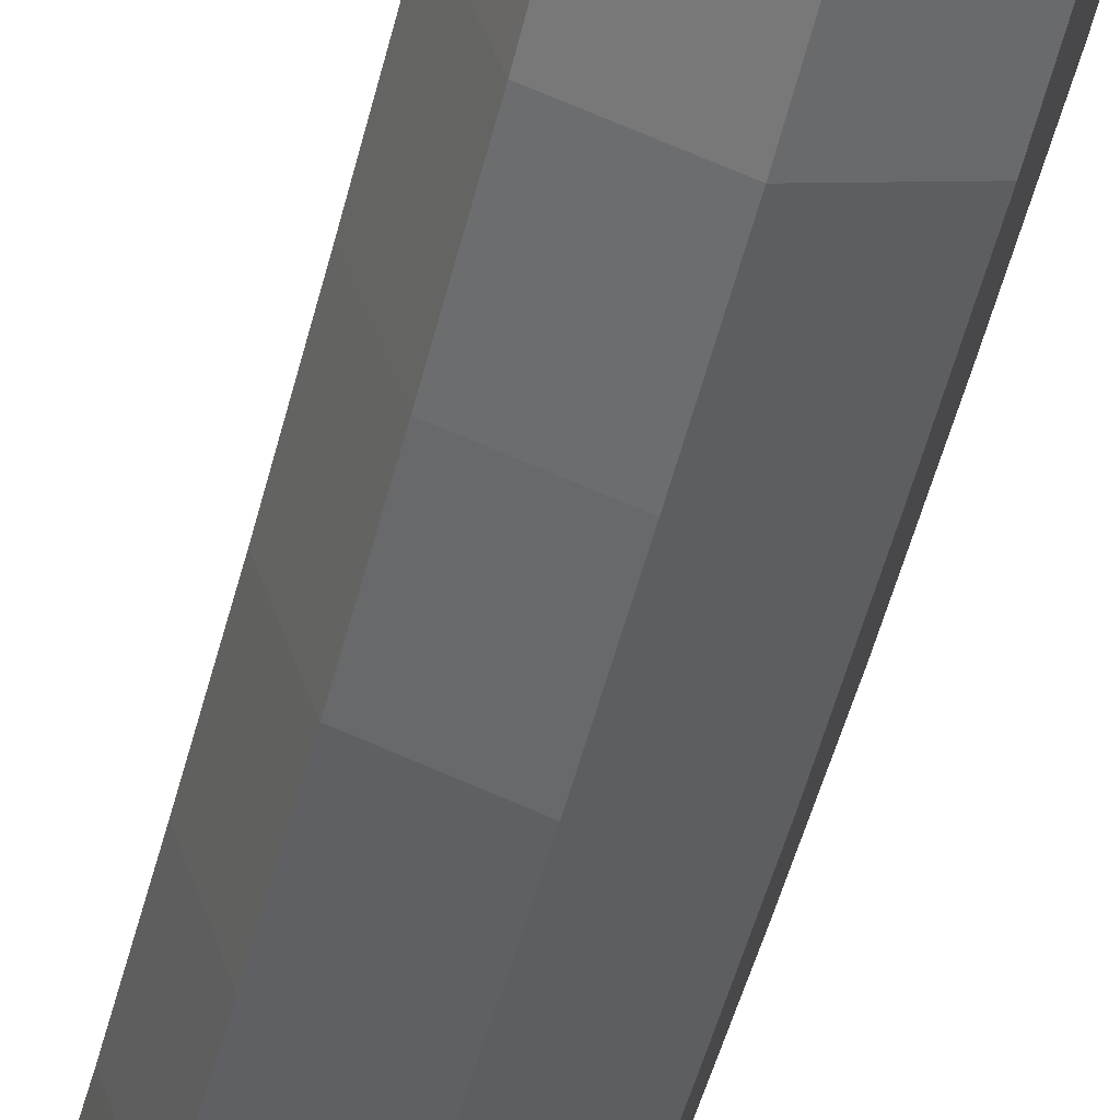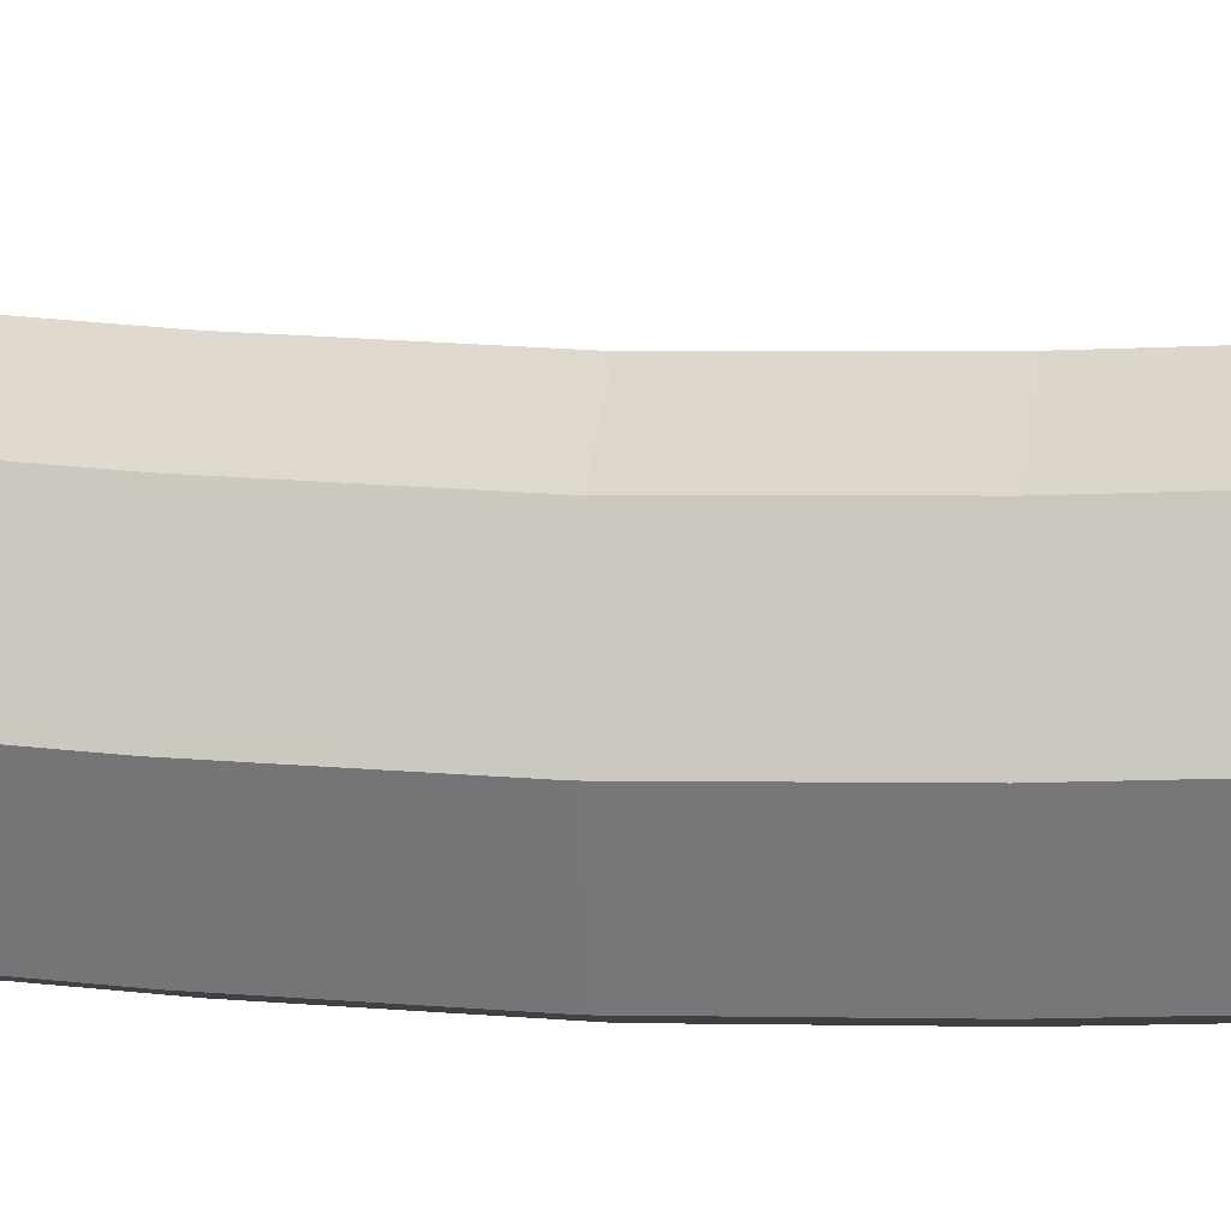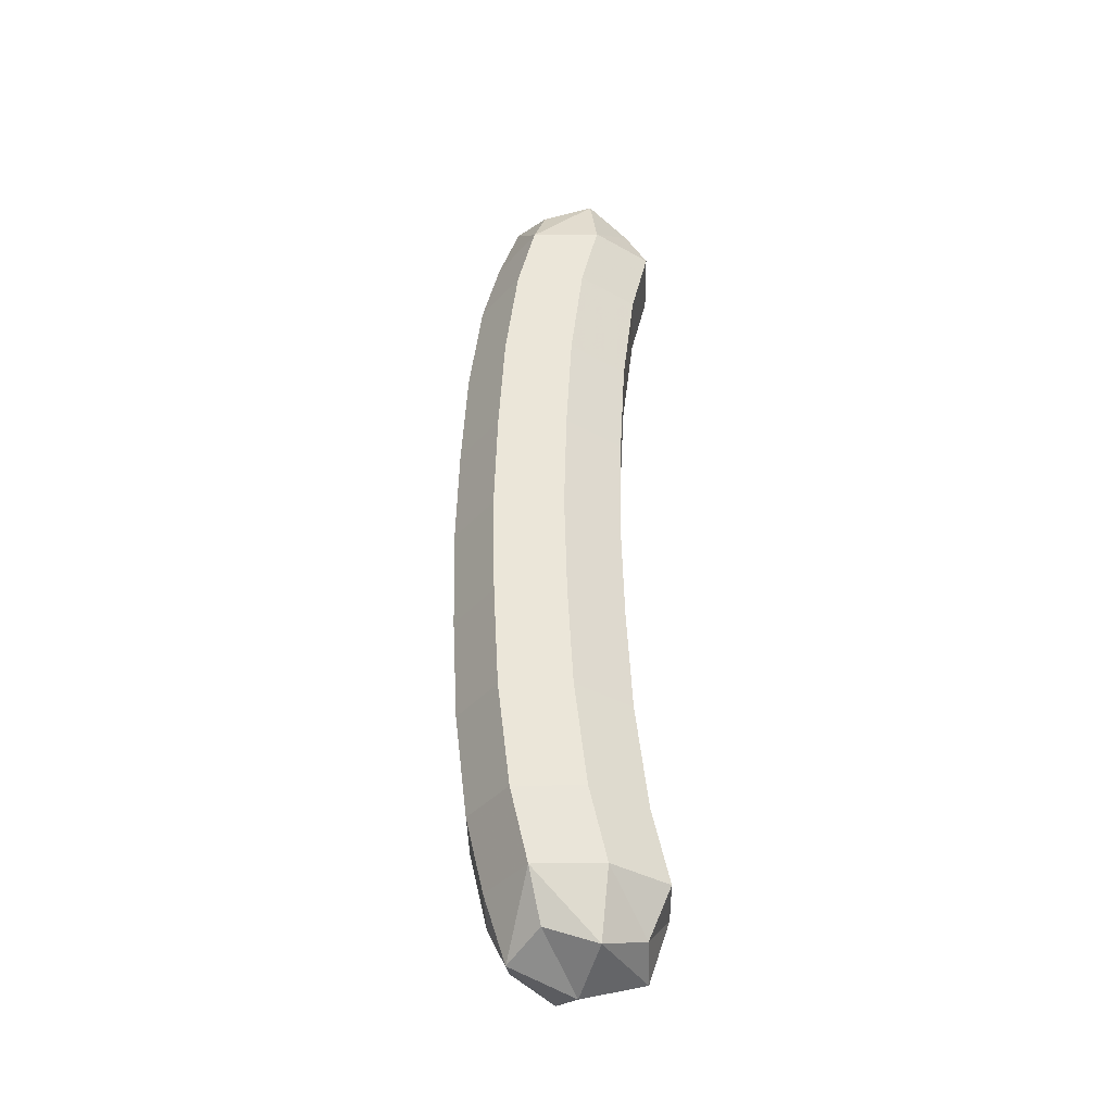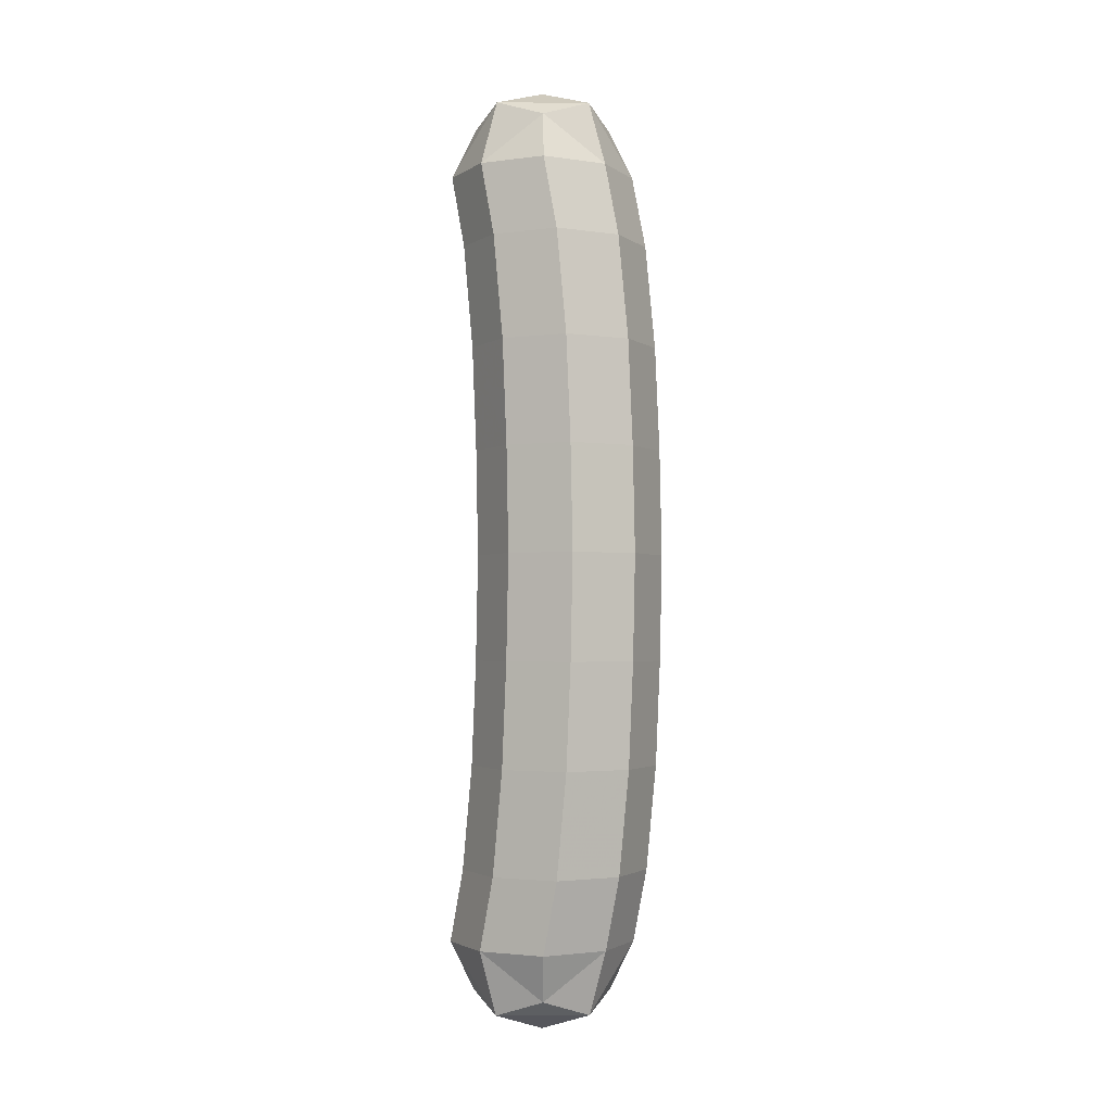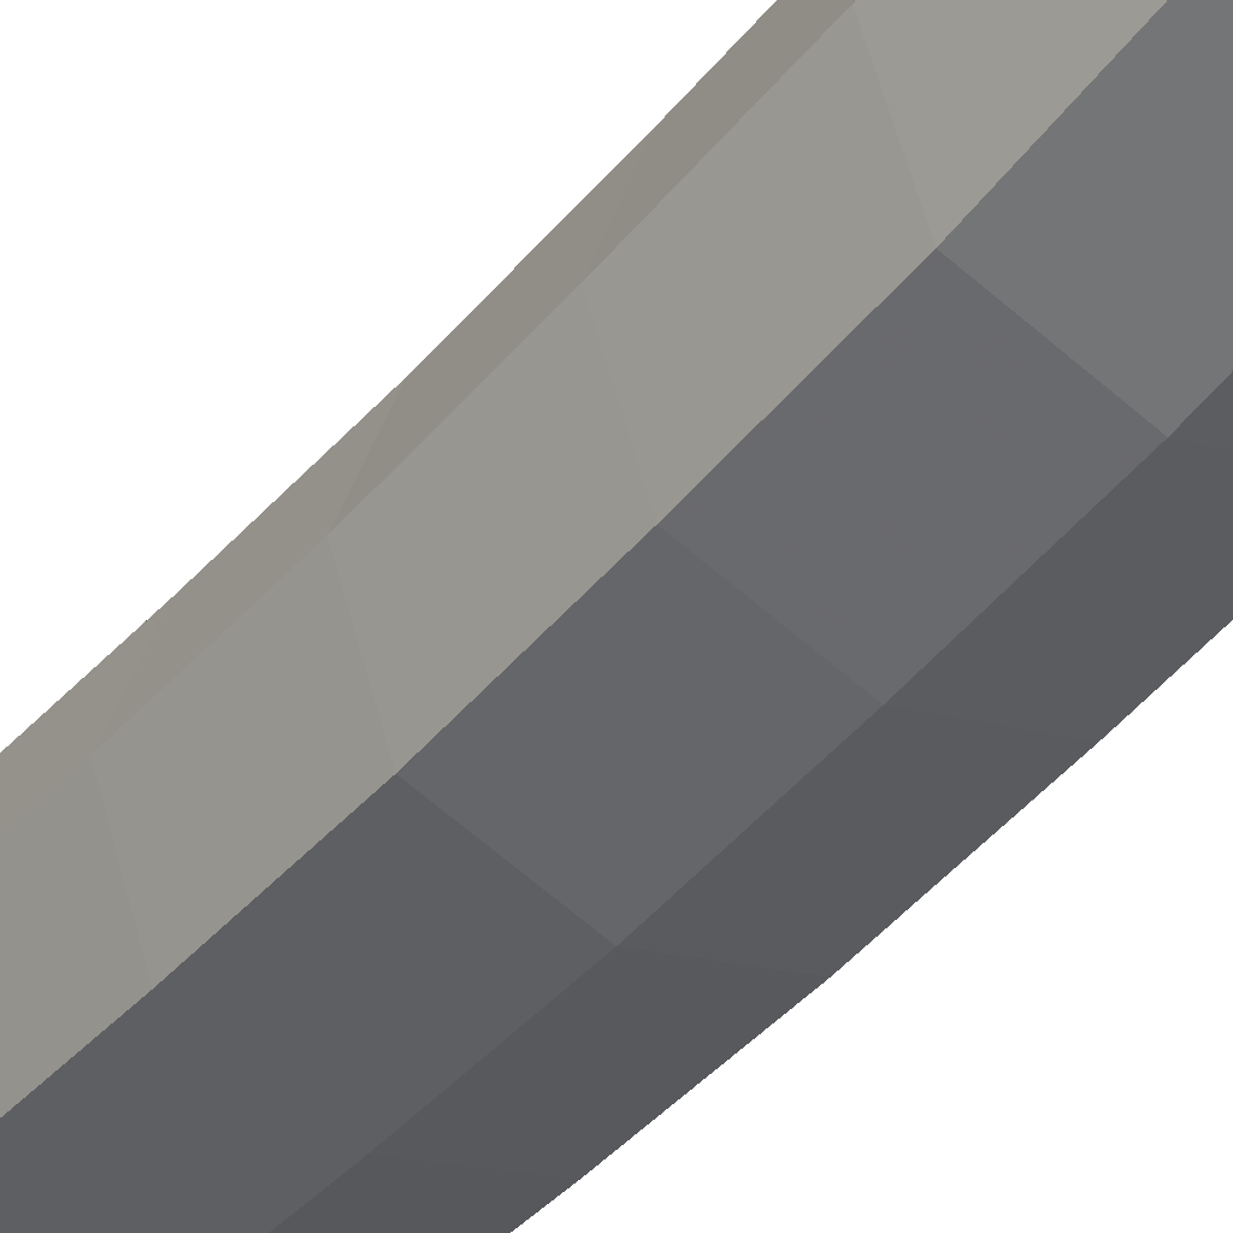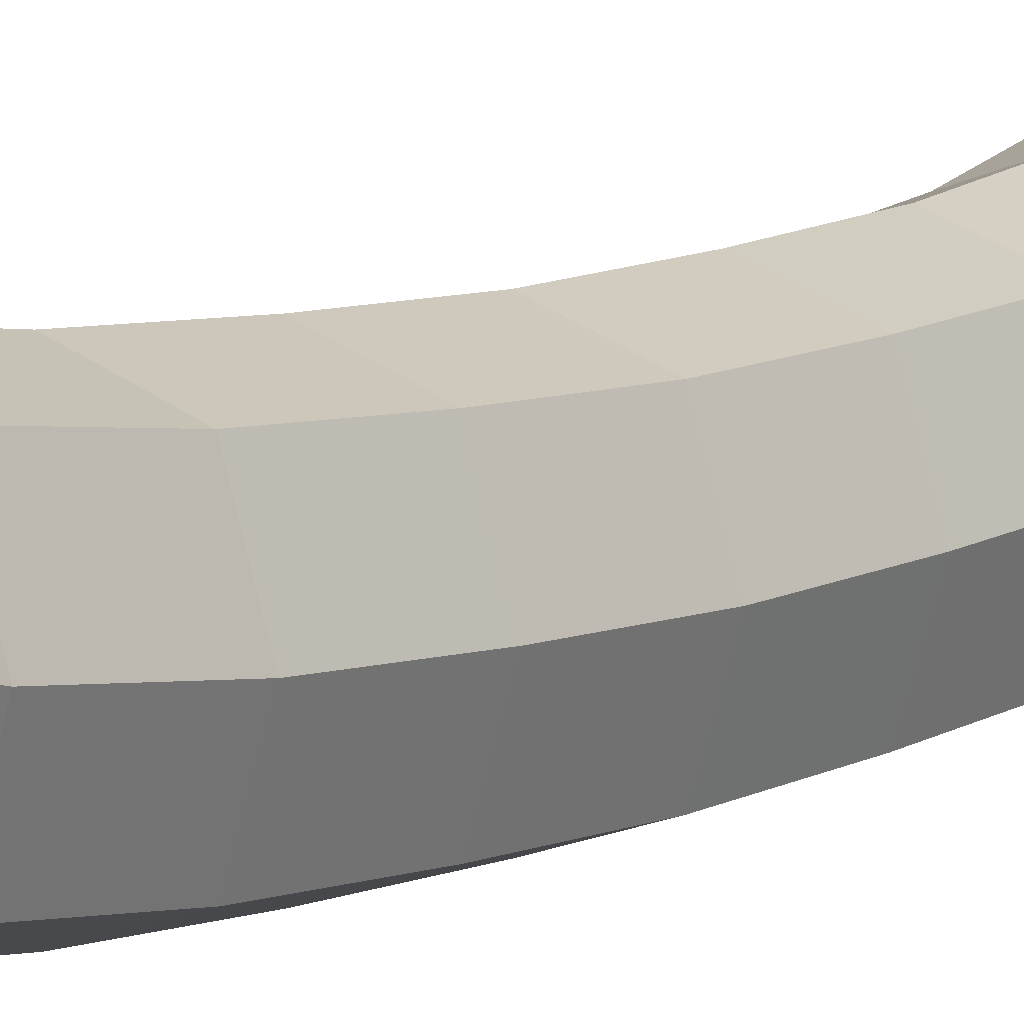
<metadata>
{"format":"obj","ext":"obj","renderer":"f3d","projection":"perspective","resolution":1024,"background":"white","views":[{"elev":-49.7,"azim":166.1,"up":"+Y"},{"elev":13.9,"azim":96.8,"up":"+Y"},{"elev":-37.5,"azim":72.6,"up":"+Z"},{"elev":-2.3,"azim":-46.2,"up":"+Z"},{"elev":-41.8,"azim":143.9,"up":"+Y"},{"elev":8.8,"azim":38.3,"up":"+Y"}]}
</metadata>
<code>
v 0.375 0.375 2.232
v 0 0.5 2.232
v 0.2778 0.2778 2.51
v 0 0.375 2.607
v -0.375 0.375 2.232
v -0.2778 0.2778 2.51
v 0 0 2.732
v -0.375 0 2.607
v 0.375 0 2.607
v 0.2778 -0.2778 2.51
v 0 -0.375 2.607
v -0.2778 -0.2778 2.51
v 0 -0.5 2.232
v -0.375 -0.375 2.232
v 0.375 -0.375 2.232
v 0.5 0 2.232
v -0.5 0 2.232
v 0.5 -0.2237 0
v 0.375 0.1513 0
v 0 0.2763 0
v -0.375 0.1513 0
v -0.5 -0.2237 0
v -0.375 -0.5987 0
v 0 -0.7237 0
v 0.375 -0.5987 0
v 0.5 -0.1749 1.209
v 0.375 0.2001 1.209
v 0 0.3251 1.209
v -0.375 0.2001 1.209
v -0.5 -0.1749 1.209
v -0.375 -0.5499 1.209
v 0 -0.6749 1.209
v 0.375 -0.5499 1.209
v 0.5 -0.102 1.81
v 0.375 0.273 1.81
v 0 0.398 1.81
v -0.375 0.273 1.81
v -0.5 -0.102 1.81
v -0.375 -0.477 1.81
v 0 -0.602 1.81
v 0.375 -0.477 1.81
v 0.375 0.1672 0.6053
v 0 0.2922 0.6053
v -0.375 0.1672 0.6053
v -0.5 -0.2078 0.6053
v -0.375 -0.5828 0.6053
v 0 -0.7078 0.6053
v 0.375 -0.5828 0.6053
v 0.5 -0.2078 0.6053
v 0.375 0.375 -2.232
v 0 0.5 -2.232
v 0.2778 0.2778 -2.51
v 0 0.375 -2.607
v -0.375 0.375 -2.232
v -0.2778 0.2778 -2.51
v 0 0 -2.732
v -0.375 0 -2.607
v 0.375 0 -2.607
v 0.2778 -0.2778 -2.51
v 0 -0.375 -2.607
v -0.2778 -0.2778 -2.51
v 0 -0.5 -2.232
v -0.375 -0.375 -2.232
v 0.375 -0.375 -2.232
v 0.5 0 -2.232
v -0.5 0 -2.232
v 0.5 -0.1749 -1.209
v 0.375 0.2001 -1.209
v 0 0.3251 -1.209
v -0.375 0.2001 -1.209
v -0.5 -0.1749 -1.209
v -0.375 -0.5499 -1.209
v 0 -0.6749 -1.209
v 0.375 -0.5499 -1.209
v 0.5 -0.102 -1.81
v 0.375 0.273 -1.81
v 0 0.398 -1.81
v -0.375 0.273 -1.81
v -0.5 -0.102 -1.81
v -0.375 -0.477 -1.81
v 0 -0.602 -1.81
v 0.375 -0.477 -1.81
v 0.375 0.1672 -0.6053
v 0 0.2922 -0.6053
v -0.375 0.1672 -0.6053
v -0.5 -0.2078 -0.6053
v -0.375 -0.5828 -0.6053
v 0 -0.7078 -0.6053
v 0.375 -0.5828 -0.6053
v 0.5 -0.2078 -0.6053
f 2 4 3 1
f 5 6 4 2
f 6 8 7 4
f 4 7 9 3
f 7 11 10 9
f 8 12 11 7
f 12 14 13 11
f 11 13 15 10
f 15 16 9 10
f 16 1 3 9
f 12 8 17 14
f 8 6 5 17
f 19 42 49 18
f 20 43 42 19
f 21 44 43 20
f 22 45 44 21
f 23 46 45 22
f 24 47 46 23
f 25 48 47 24
f 18 49 48 25
f 27 35 34 26
f 28 36 35 27
f 29 37 36 28
f 30 38 37 29
f 31 39 38 30
f 32 40 39 31
f 33 41 40 32
f 26 34 41 33
f 35 1 16 34
f 36 2 1 35
f 37 5 2 36
f 38 17 5 37
f 39 14 17 38
f 40 13 14 39
f 41 15 13 40
f 34 16 15 41
f 43 28 27 42
f 44 29 28 43
f 45 30 29 44
f 46 31 30 45
f 47 32 31 46
f 48 33 32 47
f 49 26 33 48
f 42 27 26 49
f 51 50 52 53
f 54 51 53 55
f 55 53 56 57
f 53 52 58 56
f 56 58 59 60
f 57 56 60 61
f 61 60 62 63
f 60 59 64 62
f 64 59 58 65
f 65 58 52 50
f 61 63 66 57
f 57 66 54 55
f 19 18 90 83
f 20 19 83 84
f 21 20 84 85
f 22 21 85 86
f 23 22 86 87
f 24 23 87 88
f 25 24 88 89
f 18 25 89 90
f 68 67 75 76
f 69 68 76 77
f 70 69 77 78
f 71 70 78 79
f 72 71 79 80
f 73 72 80 81
f 74 73 81 82
f 67 74 82 75
f 76 75 65 50
f 77 76 50 51
f 78 77 51 54
f 79 78 54 66
f 80 79 66 63
f 81 80 63 62
f 82 81 62 64
f 75 82 64 65
f 84 83 68 69
f 85 84 69 70
f 86 85 70 71
f 87 86 71 72
f 88 87 72 73
f 89 88 73 74
f 90 89 74 67
f 83 90 67 68

</code>
